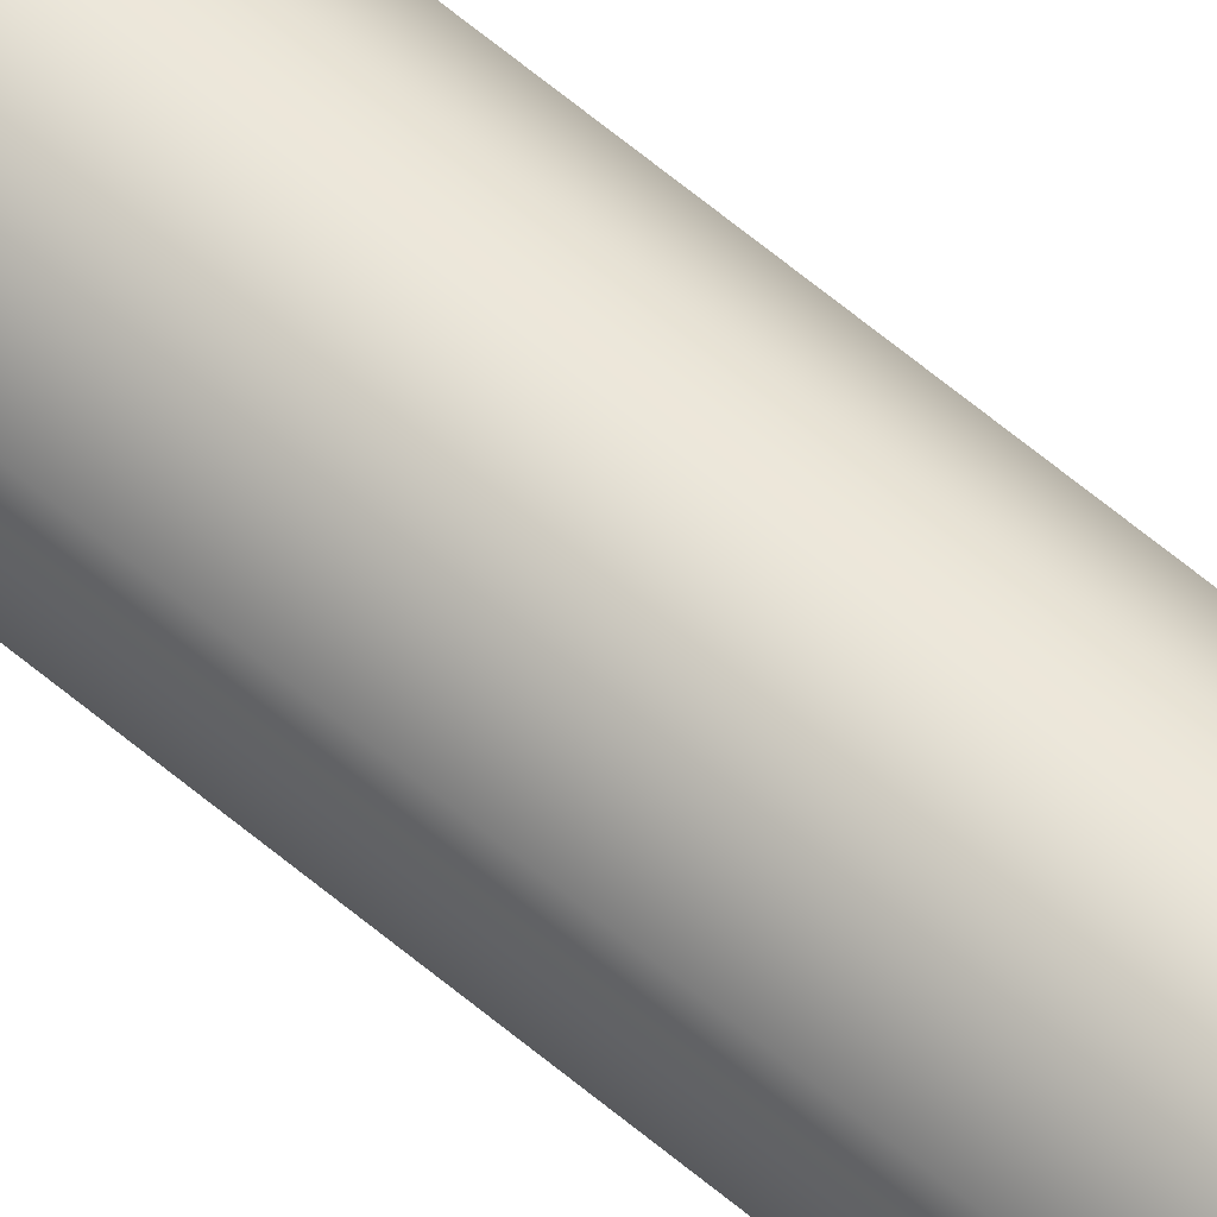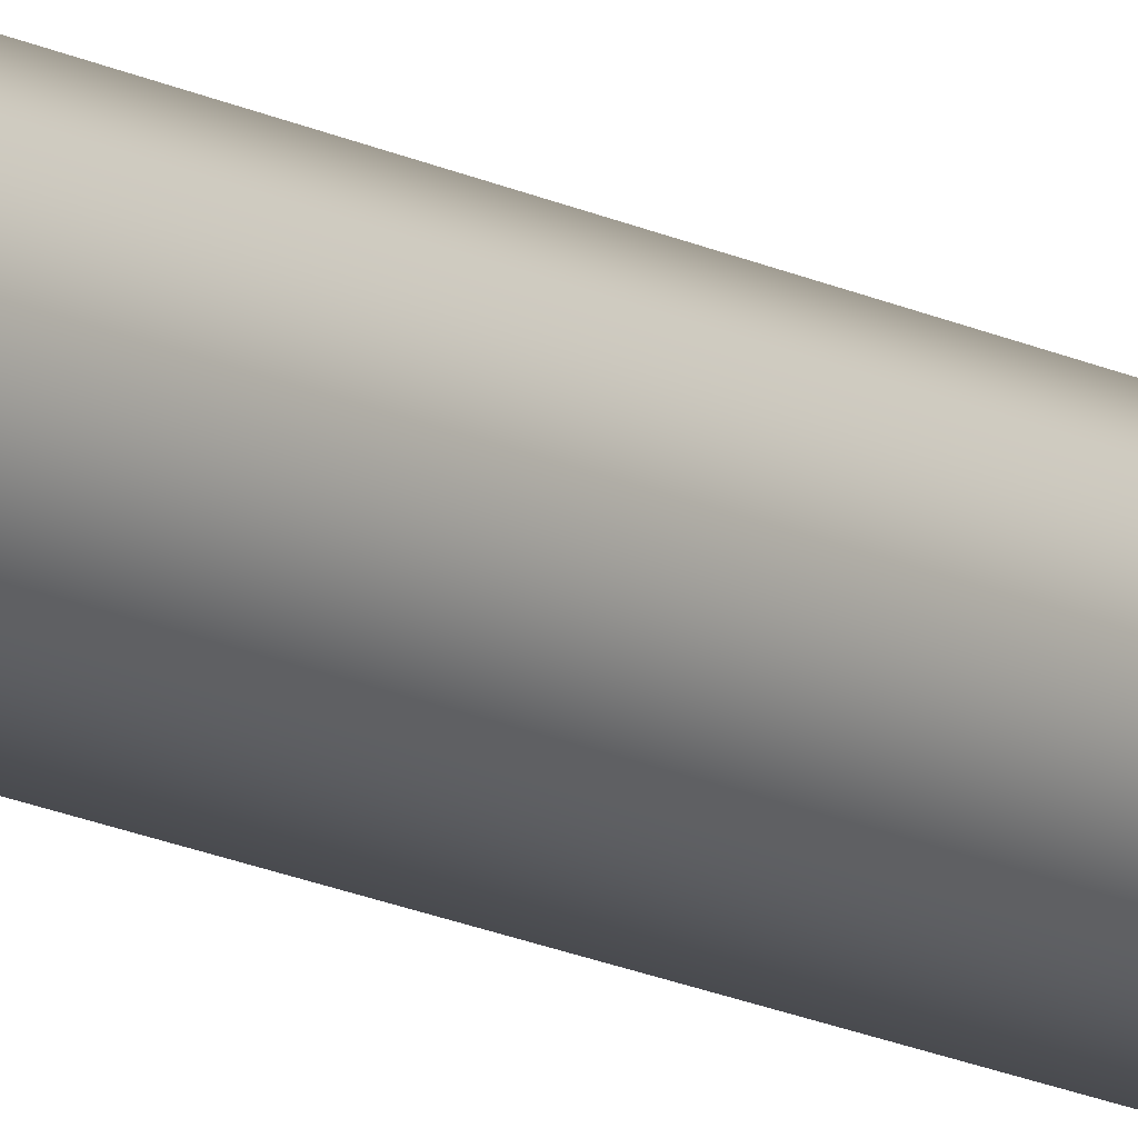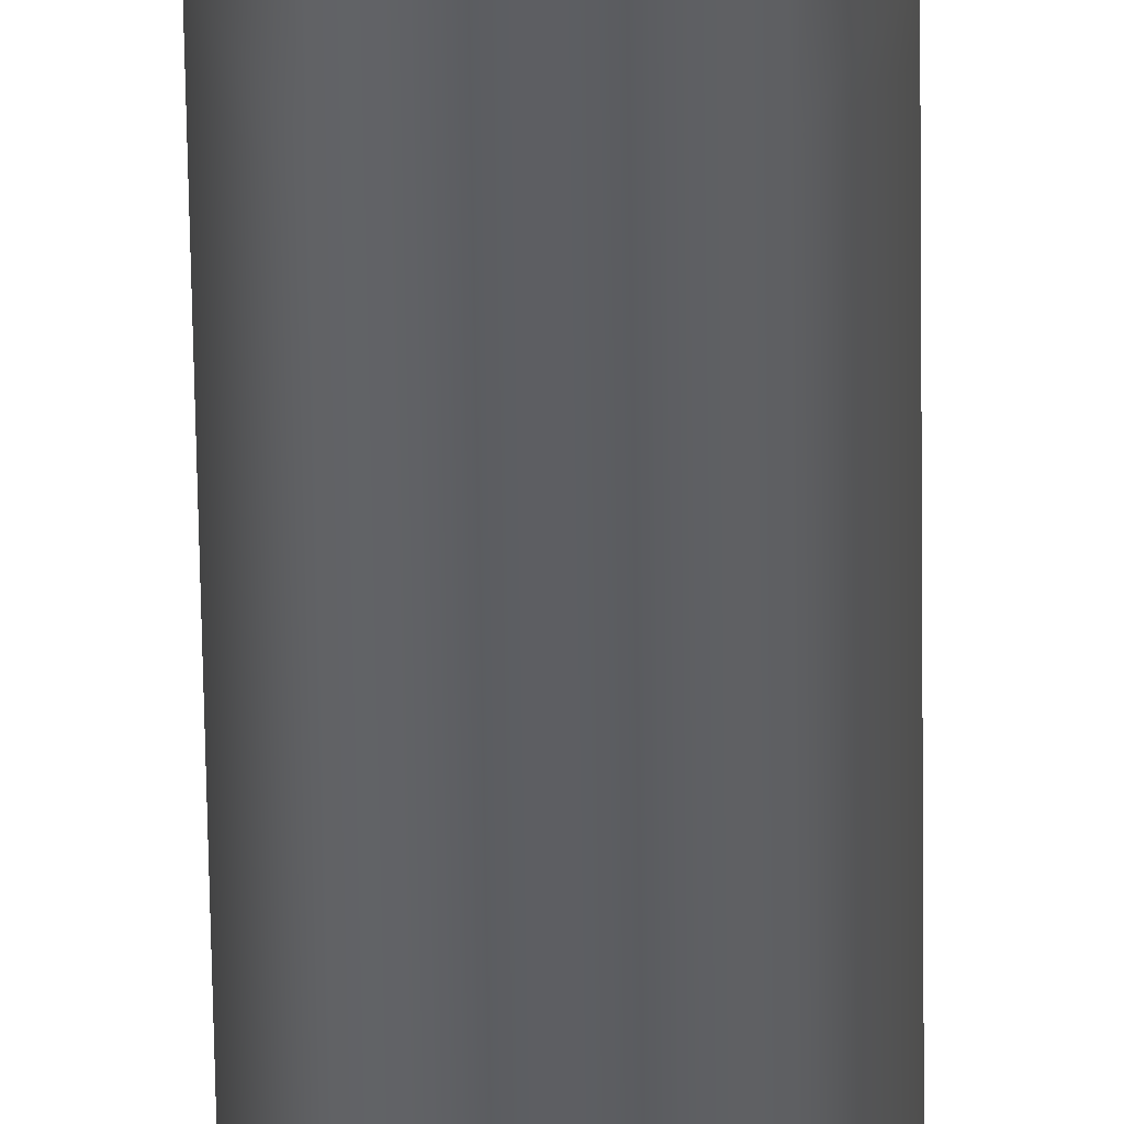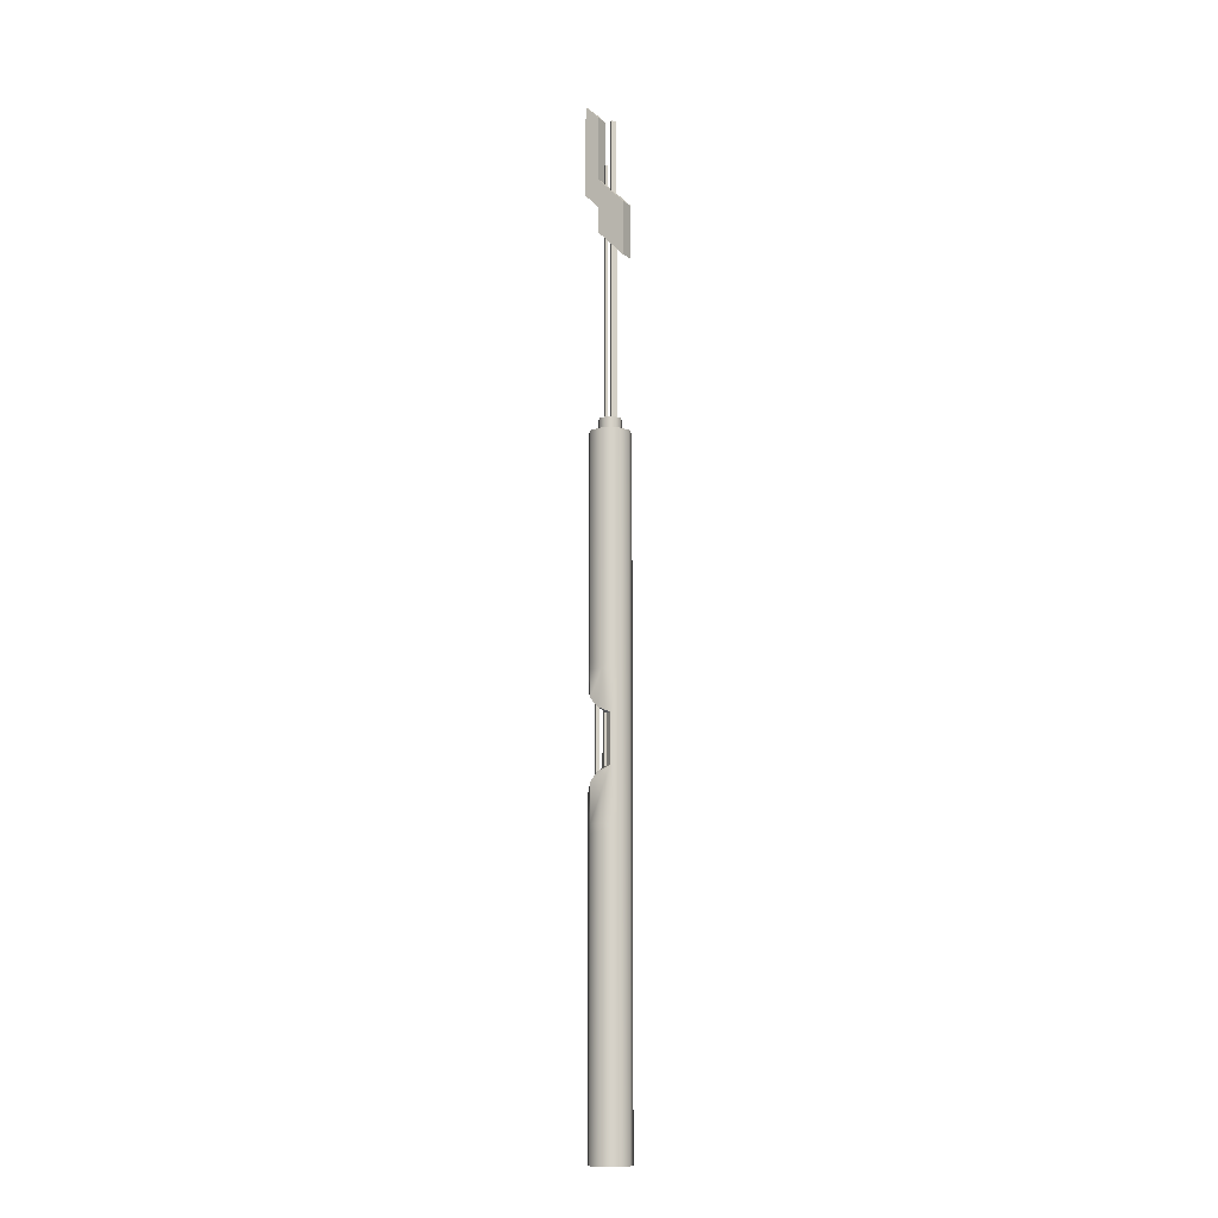
<metadata>
{"format":"obj","ext":"obj","renderer":"f3d","projection":"perspective","resolution":1024,"background":"white","views":[{"elev":61.3,"azim":-49.1,"up":"+Z"},{"elev":-13.4,"azim":-141.3,"up":"+Z"},{"elev":-38.8,"azim":0.6,"up":"+Z"},{"elev":-11.0,"azim":121.8,"up":"+Y"}]}
</metadata>
<code>
g ziggurat_pump_piston
v 0.9273 -15.35 -0.2569
v 1.391 -14.98 0.1147
v 1.192 -15.35 -0.7156
v 1.192 -18.81 -0.7156
v 1.391 -19.18 0.1147
v 0.9273 -18.81 -0.2569
v -1.192 -15.35 -0.7156
v -1.391 -14.98 0.1147
v -0.9273 -15.35 -0.2569
v -0.9273 -18.81 -0.2569
v -1.391 -19.18 0.1147
v -1.192 -18.81 -0.7156
v -0.506 2.889 1.39
v -1.281 2.889 0.7397
v -1.281 3.798 0.7397
v -0.506 3.798 1.39
v 0.506 2.889 1.39
v 0.506 3.798 1.39
v 1.281 2.889 0.7397
v 1.281 3.798 0.7397
v 1.457 2.889 -0.2569
v 1.457 3.798 -0.2569
v 0.9509 2.889 -1.133
v 0.9509 3.798 -1.133
v 8.441e-08 2.889 -1.479
v 9.995e-08 3.798 -1.479
v -0.9509 2.889 -1.133
v -0.9509 3.798 -1.133
v -1.457 2.889 -0.2569
v -1.457 3.798 -0.2569
v -1.281 2.889 0.7397
v -1.281 3.798 0.7397
v 0.9509 -43.96 -1.133
v 5.332e-08 -43.96 -1.479
v -0.9509 -43.96 -1.133
v 1.457 -43.96 -0.2569
v -1.457 -43.96 -0.2569
v -1.281 -43.96 0.7397
v 1.281 -43.96 0.7397
v -0.506 -43.96 1.39
v 0.506 -43.96 1.39
v -1.281 -1.289 0.7397
v -1.457 2.395 -0.2569
v -1.281 2.395 0.7397
v -1.457 -1.289 -0.2569
v -1.281 -1.747 0.7397
v -0.9509 2.395 -1.133
v -1.457 -1.747 -0.2569
v -1.281 -11.87 0.7397
v -1.457 -11.87 -0.2569
v -0.9509 -1.289 -1.133
v 6.886e-08 2.395 -1.479
v -0.9509 -1.747 -1.133
v -0.9509 -11.87 -1.133
v 6.368e-08 -1.289 -1.479
v 0.9509 2.395 -1.133
v 5.85e-08 -1.747 -1.479
v 5.792e-08 -11.87 -1.479
v 0.9509 -1.289 -1.133
v 1.457 2.395 -0.2569
v 0.9509 -1.747 -1.133
v 0.9509 -11.87 -1.133
v 1.457 -1.289 -0.2569
v 1.281 2.395 0.7397
v 1.457 -1.747 -0.2569
v 1.457 -11.87 -0.2569
v 1.281 -1.289 0.7397
v 0.506 2.395 1.39
v 1.281 -1.747 0.7397
v 1.281 -11.87 0.7397
v 0.506 -1.289 1.39
v -0.506 2.395 1.39
v 0.506 -1.747 1.39
v 0.506 -11.87 1.39
v -0.506 -1.289 1.39
v -1.281 2.395 0.7397
v -1.281 -1.289 0.7397
v -0.506 -1.747 1.39
v -0.506 -11.87 1.39
v -1.281 -1.747 0.7397
v -1.281 -11.87 0.7397
v -0.5136 4.718 -0.6121
v -8.763e-07 4.718 -0.799
v 0.5136 4.718 -0.6121
v -0.7869 4.718 -0.1387
v 0.7869 4.718 -0.1387
v -0.6919 4.718 0.3995
v 0.6919 4.718 0.3995
v -0.2733 4.718 0.7508
v 0.2733 4.718 0.7508
v -0.6919 3.798 0.3995
v -0.6919 4.718 0.3995
v -0.2733 4.718 0.7508
v -0.2733 3.798 0.7508
v 0.2733 4.718 0.7508
v 0.2733 3.798 0.7508
v 0.6919 4.718 0.3995
v 0.6919 3.798 0.3995
v 0.7869 4.718 -0.1387
v 0.7869 3.798 -0.1387
v 0.5136 4.718 -0.6121
v 0.5136 3.798 -0.6121
v -8.763e-07 4.718 -0.799
v 3.674e-08 3.798 -0.799
v -0.5136 4.718 -0.6121
v -0.5136 3.798 -0.6121
v -0.7869 4.718 -0.1387
v -0.7869 3.798 -0.1387
v -0.6919 4.718 0.3995
v -0.6919 3.798 0.3995
v -0.004965 4.303 -0.5256
v 0.2653 4.303 -0.2553
v 0.2653 26.07 -0.2553
v -0.004965 26.07 -0.5256
v 0.2653 4.303 -0.2553
v -0.004965 4.303 0.01499
v -0.004965 26.07 0.01499
v 0.2653 26.07 -0.2553
v -0.004965 4.303 0.01499
v -0.2753 4.303 -0.2553
v -0.2753 26.07 -0.2553
v -0.004965 26.07 0.01499
v -0.2753 4.303 -0.2553
v -0.004965 4.303 -0.5256
v -0.004965 26.07 -0.5256
v -0.2753 26.07 -0.2553
v -0.4758 20.88 1.669
v 0.5242 22.88 1.669
v 0.5242 20.88 1.669
v -0.4758 22.88 1.669
v -0.4758 27.42 1.669
v 0.5242 27.42 1.669
v -0.004965 26.07 0.01499
v -0.2753 26.07 -0.2553
v -0.004965 26.07 -0.5256
v 0.2653 26.07 -0.2553
v 0.009995 4.34 0.1485
v 0.1746 4.34 0.3132
v 0.1746 22.93 0.3132
v 0.009995 22.93 0.1485
v 0.1746 4.34 0.3132
v 0.009995 4.34 0.4778
v 0.009995 22.93 0.4778
v 0.1746 22.93 0.3132
v 0.009995 4.34 0.4778
v -0.1547 4.34 0.3132
v -0.1547 22.93 0.3132
v 0.009995 22.93 0.4778
v -0.1547 4.34 0.3132
v 0.009995 4.34 0.1485
v 0.009995 22.93 0.1485
v -0.1547 22.93 0.3132
v -0.4758 19.88 0.6694
v -0.4758 22.88 1.669
v -0.4758 20.88 1.669
v -0.4758 21.88 0.6694
v -0.4758 26.42 0.6694
v -0.4758 27.42 1.669
v 0.009995 22.93 0.4778
v -0.1547 22.93 0.3132
v 0.009995 22.93 0.1485
v 0.1746 22.93 0.3132
v 0.5242 17.88 -1.331
v 0.5242 16.04 -1.331
v 0.5242 18.04 0.6694
v 0.5242 19.88 0.6694
v 0.5242 19.88 -1.331
v 0.5242 21.88 0.6694
v 0.5242 20.88 1.669
v 0.5242 22.88 1.669
v 0.5242 27.42 1.669
v 0.5242 26.42 0.6694
v 0.5242 21.88 0.6694
v -0.4758 21.88 0.6694
v -0.4758 19.88 -1.331
v 0.5242 19.88 -1.331
v -0.4758 20.88 1.669
v 0.5242 20.88 1.669
v 0.5242 19.88 0.6694
v -0.4758 19.88 0.6694
v -0.4758 17.88 -1.331
v -0.4758 19.88 -1.331
v -0.4758 21.88 0.6694
v -0.4758 19.88 0.6694
v -0.4758 16.04 -1.331
v -0.4758 18.04 0.6694
v 0.5242 27.42 1.669
v -0.4758 27.42 1.669
v -0.4758 26.42 0.6694
v 0.5242 26.42 0.6694
v -0.4758 21.88 0.6694
v 0.5242 21.88 0.6694
v 0.5242 26.42 0.6694
v -0.4758 26.42 0.6694
v 0.5242 17.88 -1.331
v 0.5242 19.88 -1.331
v -0.4758 19.88 -1.331
v -0.4758 17.88 -1.331
v 0.5242 16.04 -1.331
v -0.4758 16.04 -1.331
v -0.4758 18.04 0.6694
v 0.5242 18.04 0.6694
v 0.5242 16.04 -1.331
v -0.4758 16.04 -1.331
v 0.5242 19.88 0.6694
v 0.5242 18.04 0.6694
v -0.4758 18.04 0.6694
v -0.4758 19.88 0.6694
v -1.281 -33.3 0.7397
v -1.457 -23.15 -0.2569
v -1.281 -23.15 0.7397
v -1.457 -33.3 -0.2569
v -0.9509 -23.15 -1.133
v -0.9509 -33.3 -1.133
v 5.504e-08 -23.15 -1.479
v 5.447e-08 -33.3 -1.479
v 0.9509 -23.15 -1.133
v 0.9509 -33.3 -1.133
v 1.457 -23.15 -0.2569
v 1.457 -33.3 -0.2569
v 1.281 -23.15 0.7397
v 1.281 -33.3 0.7397
v 0.506 -23.15 1.39
v 0.506 -33.3 1.39
v -0.506 -23.15 1.39
v -0.506 -33.3 1.39
v -1.281 -23.15 0.7397
v -1.281 -33.3 0.7397
v -0.506 -43.96 1.39
v -1.281 -43.96 0.7397
v -1.281 -33.82 0.7397
v -0.506 -33.82 1.39
v 0.506 -43.96 1.39
v 0.506 -33.82 1.39
v 1.281 -43.96 0.7397
v 1.281 -33.82 0.7397
v 1.457 -43.96 -0.2569
v 1.457 -33.82 -0.2569
v 0.9509 -43.96 -1.133
v 0.9509 -33.82 -1.133
v 5.332e-08 -43.96 -1.479
v 5.389e-08 -33.82 -1.479
v -0.9509 -43.96 -1.133
v -0.9509 -33.82 -1.133
v -1.457 -43.96 -0.2569
v -1.457 -33.82 -0.2569
v -1.281 -43.96 0.7397
v -1.281 -33.82 0.7397
v -1.281 -19.81 0.7397
v -1.281 -22.56 0.7397
v -1.457 -22.56 -0.2569
v -1.192 -18.81 -0.7156
v -1.391 -19.18 0.1147
v -0.9509 -22.56 -1.133
v -0.9509 -12.43 -1.133
v -1.192 -15.35 -0.7156
v 5.735e-08 -12.43 -1.479
v 5.677e-08 -22.56 -1.479
v -1.457 -12.43 -0.2569
v -1.391 -14.98 0.1147
v -1.281 -14.35 0.7397
v -1.281 -12.43 0.7397
v 0.9509 -12.43 -1.133
v 0.9509 -22.56 -1.133
v 1.192 -18.81 -0.7156
v 1.457 -22.56 -0.2569
v 1.281 -22.56 0.7397
v 1.192 -15.35 -0.7156
v 1.457 -12.43 -0.2569
v 1.391 -14.98 0.1147
v 1.281 -14.35 0.7397
v 1.281 -12.43 0.7397
v 1.281 -19.81 0.7397
v 1.391 -19.18 0.1147
v 0.506 -13.7 1.39
v 1.281 -14.35 0.7397
v 0.506 -12.43 1.39
v -0.506 -13.7 1.39
v -0.506 -12.43 1.39
v -1.281 -14.35 0.7397
v -1.281 -12.43 0.7397
v 0.506 -20.46 1.39
v 1.281 -19.81 0.7397
v 0.506 -22.56 1.39
v -0.506 -20.46 1.39
v -0.506 -22.56 1.39
v -1.281 -19.81 0.7397
v -1.281 -22.56 0.7397
v 0.009996 -20.79 -0.01303
v 0.3183 -20.79 0.2952
v 0.292 -13.46 0.2952
v 0.009995 -13.46 0.01326
v 0.9273 -18.81 -0.2569
v 1.391 -19.18 0.1147
v 1.281 -19.81 0.7397
v 0.506 -20.46 1.39
v -0.9273 -18.81 -0.2569
v -0.506 -20.46 1.39
v -1.281 -19.81 0.7397
v -1.391 -19.18 0.1147
v 0.9273 -18.81 -0.2569
v -0.9273 -18.81 -0.2569
v -0.9273 -15.35 -0.2569
v 0.9273 -15.35 -0.2569
v 1.281 -14.35 0.7397
v 1.391 -14.98 0.1147
v 0.9273 -15.35 -0.2569
v 0.506 -13.7 1.39
v -0.9273 -15.35 -0.2569
v -0.506 -13.7 1.39
v -1.281 -14.35 0.7397
v -1.391 -14.98 0.1147
v 0.9273 -15.35 -0.2569
v 1.192 -15.35 -0.7156
v 1.192 -18.81 -0.7156
v 0.9273 -18.81 -0.2569
v -1.192 -15.35 -0.7156
v -0.9273 -15.35 -0.2569
v -0.9273 -18.81 -0.2569
v -1.192 -18.81 -0.7156
v 0.3183 -20.79 0.2952
v 0.009995 -20.79 0.6035
v 0.009995 -13.46 0.5772
v 0.292 -13.46 0.2952
v 0.009995 -20.79 0.6035
v -0.2983 -20.79 0.2952
v -0.272 -13.46 0.2952
v 0.009995 -13.46 0.5772
v -0.2983 -20.79 0.2952
v 0.009996 -20.79 -0.01303
v 0.009995 -13.46 0.01326
v -0.272 -13.46 0.2952
v 0.009995 -13.46 0.5772
v -0.272 -13.46 0.2952
v 0.009995 -13.46 0.01326
v 0.292 -13.46 0.2952
v 0.009996 -20.79 0.7947
v 0.2105 -20.79 0.9952
v 0.2041 -13.5 0.9952
v 0.009995 -13.5 0.8011
v 0.2105 -20.79 0.9952
v 0.009995 -20.79 1.196
v 0.009995 -13.5 1.189
v 0.2041 -13.5 0.9952
v 0.009995 -20.79 1.196
v -0.1906 -20.79 0.9952
v -0.1841 -13.5 0.9952
v 0.009995 -13.5 1.189
v -0.1906 -20.79 0.9952
v 0.009996 -20.79 0.7947
v 0.009995 -13.5 0.8011
v -0.1841 -13.5 0.9952
v 0.009995 -13.5 1.189
v -0.1841 -13.5 0.9952
v 0.009995 -13.5 0.8011
v 0.2041 -13.5 0.9952
v 1.457 3.798 -0.2569
v 0.7869 3.798 -0.1387
v 0.5136 3.798 -0.6121
v 0.9509 3.798 -1.133
v 1.281 3.798 0.7397
v 3.674e-08 3.798 -0.799
v 0.6919 3.798 0.3995
v 9.995e-08 3.798 -1.479
v 0.506 3.798 1.39
v -0.5136 3.798 -0.6121
v 0.2733 3.798 0.7508
v -0.9509 3.798 -1.133
v -0.506 3.798 1.39
v -0.7869 3.798 -0.1387
v -0.2733 3.798 0.7508
v -1.457 3.798 -0.2569
v -1.281 3.798 0.7397
v -0.6919 3.798 0.3995
g ziggurat_pump_piston_0
f 3 2 1
f 6 5 4
f 9 8 7
f 12 11 10
f 15 14 13
f 16 15 13
f 16 13 17
f 18 16 17
f 18 17 19
f 20 18 19
f 20 19 21
f 22 20 21
f 22 21 23
f 24 22 23
f 24 23 25
f 26 24 25
f 26 25 27
f 28 26 27
f 28 27 29
f 30 28 29
f 30 29 31
f 32 30 31
f 35 34 33
f 33 36 35
f 36 37 35
f 36 38 37
f 36 39 38
f 39 40 38
f 39 41 40
f 44 43 42
f 43 45 42
f 42 45 46
f 43 47 45
f 45 48 46
f 46 48 49
f 48 50 49
f 47 51 45
f 45 51 48
f 47 52 51
f 48 53 50
f 51 53 48
f 53 54 50
f 52 55 51
f 51 55 53
f 52 56 55
f 53 57 54
f 55 57 53
f 57 58 54
f 56 59 55
f 55 59 57
f 56 60 59
f 57 61 58
f 59 61 57
f 61 62 58
f 60 63 59
f 59 63 61
f 60 64 63
f 61 65 62
f 63 65 61
f 65 66 62
f 64 67 63
f 63 67 65
f 64 68 67
f 65 69 66
f 67 69 65
f 69 70 66
f 68 71 67
f 67 71 69
f 68 72 71
f 69 73 70
f 71 73 69
f 73 74 70
f 72 75 71
f 71 75 73
f 72 76 75
f 76 77 75
f 73 78 74
f 75 78 73
f 75 77 78
f 78 79 74
f 77 80 78
f 78 80 79
f 80 81 79
f 84 83 82
f 82 85 84
f 85 86 84
f 85 87 86
f 87 88 86
f 87 89 88
f 89 90 88
f 93 92 91
f 94 93 91
f 95 93 94
f 96 95 94
f 97 95 96
f 98 97 96
f 99 97 98
f 100 99 98
f 101 99 100
f 102 101 100
f 103 101 102
f 104 103 102
f 105 103 104
f 106 105 104
f 107 105 106
f 108 107 106
f 109 107 108
f 110 109 108
f 113 112 111
f 114 113 111
f 117 116 115
f 118 117 115
f 121 120 119
f 122 121 119
f 125 124 123
f 126 125 123
f 129 128 127
f 128 130 127
f 131 130 128
f 132 131 128
f 135 134 133
f 136 135 133
f 139 138 137
f 140 139 137
f 143 142 141
f 144 143 141
f 147 146 145
f 148 147 145
f 151 150 149
f 152 151 149
f 155 154 153
f 154 156 153
f 157 156 154
f 158 157 154
f 161 160 159
f 162 161 159
f 165 164 163
f 166 165 163
f 163 167 166
f 167 168 166
f 166 168 169
f 168 170 169
f 171 170 168
f 172 171 168
f 175 174 173
f 176 175 173
f 179 178 177
f 180 179 177
f 183 182 181
f 184 183 181
f 181 185 184
f 185 186 184
f 189 188 187
f 190 189 187
f 193 192 191
f 194 193 191
f 197 196 195
f 198 197 195
f 195 199 198
f 199 200 198
f 203 202 201
f 204 203 201
f 207 206 205
f 208 207 205
f 211 210 209
f 210 212 209
f 210 213 212
f 213 214 212
f 213 215 214
f 215 216 214
f 215 217 216
f 217 218 216
f 217 219 218
f 219 220 218
f 219 221 220
f 221 222 220
f 221 223 222
f 223 224 222
f 223 225 224
f 225 226 224
f 225 227 226
f 227 228 226
f 231 230 229
f 232 231 229
f 232 229 233
f 234 232 233
f 234 233 235
f 236 234 235
f 236 235 237
f 238 236 237
f 238 237 239
f 240 238 239
f 240 239 241
f 242 240 241
f 242 241 243
f 244 242 243
f 244 243 245
f 246 244 245
f 246 245 247
f 248 246 247
f 251 250 249
f 249 252 251
f 249 253 252
f 254 251 252
f 252 255 254
f 252 256 255
f 255 257 254
f 257 258 254
f 256 259 255
f 259 256 260
f 260 261 259
f 261 262 259
f 257 263 258
f 263 264 258
f 264 263 265
f 265 266 264
f 267 266 265
f 263 268 265
f 263 269 268
f 270 268 269
f 269 271 270
f 269 272 271
f 265 273 267
f 265 274 273
f 276 272 275
f 272 277 275
f 275 277 278
f 277 279 278
f 278 279 280
f 279 281 280
f 283 282 267
f 282 284 267
f 282 285 284
f 285 286 284
f 285 287 286
f 287 288 286
f 291 290 289
f 292 291 289
f 295 294 293
f 293 296 295
f 293 297 296
f 297 298 296
f 297 299 298
f 297 300 299
f 303 302 301
f 304 303 301
f 307 306 305
f 305 308 307
f 308 309 307
f 308 310 309
f 310 311 309
f 311 312 309
f 315 314 313
f 316 315 313
f 319 318 317
f 320 319 317
f 323 322 321
f 324 323 321
f 327 326 325
f 328 327 325
f 331 330 329
f 332 331 329
f 335 334 333
f 336 335 333
f 339 338 337
f 340 339 337
f 343 342 341
f 344 343 341
f 347 346 345
f 348 347 345
f 351 350 349
f 352 351 349
f 355 354 353
f 356 355 353
f 359 358 357
f 360 359 357
f 357 358 361
f 362 359 360
f 358 363 361
f 364 362 360
f 361 363 365
f 366 362 364
f 363 367 365
f 368 366 364
f 365 367 369
f 370 366 368
f 367 371 369
f 372 370 368
f 369 371 373
f 374 370 372
f 373 374 372
f 371 374 373
g ziggurat_pump_piston_1
f 31 29 44
f 29 43 44
f 29 27 43
f 27 47 43
f 27 25 47
f 25 52 47
f 25 23 52
f 23 56 52
f 23 21 56
f 21 60 56
f 21 19 60
f 19 64 60
f 19 17 64
f 17 68 64
f 17 13 68
f 13 72 68
f 13 14 72
f 14 76 72
f 250 251 211
f 251 210 211
f 251 254 210
f 254 213 210
f 254 258 213
f 258 215 213
f 258 264 215
f 264 217 215
f 264 266 217
f 266 219 217
f 266 267 219
f 267 221 219
f 267 284 221
f 284 223 221
f 284 286 223
f 286 225 223
f 286 288 225
f 288 227 225
f 228 231 232
f 226 228 232
f 226 232 234
f 224 226 234
f 224 234 236
f 222 224 236
f 222 236 238
f 220 222 238
f 220 238 240
f 218 220 240
f 218 240 242
f 216 218 242
f 216 242 244
f 214 216 244
f 214 244 246
f 212 214 246
f 212 246 248
f 209 212 248
f 49 50 262
f 50 259 262
f 50 54 259
f 54 255 259
f 54 58 255
f 58 257 255
f 58 62 257
f 62 263 257
f 62 66 263
f 66 269 263
f 66 70 269
f 70 272 269
f 70 74 272
f 74 277 272
f 74 79 277
f 79 279 277
f 79 81 279
f 81 281 279

</code>
